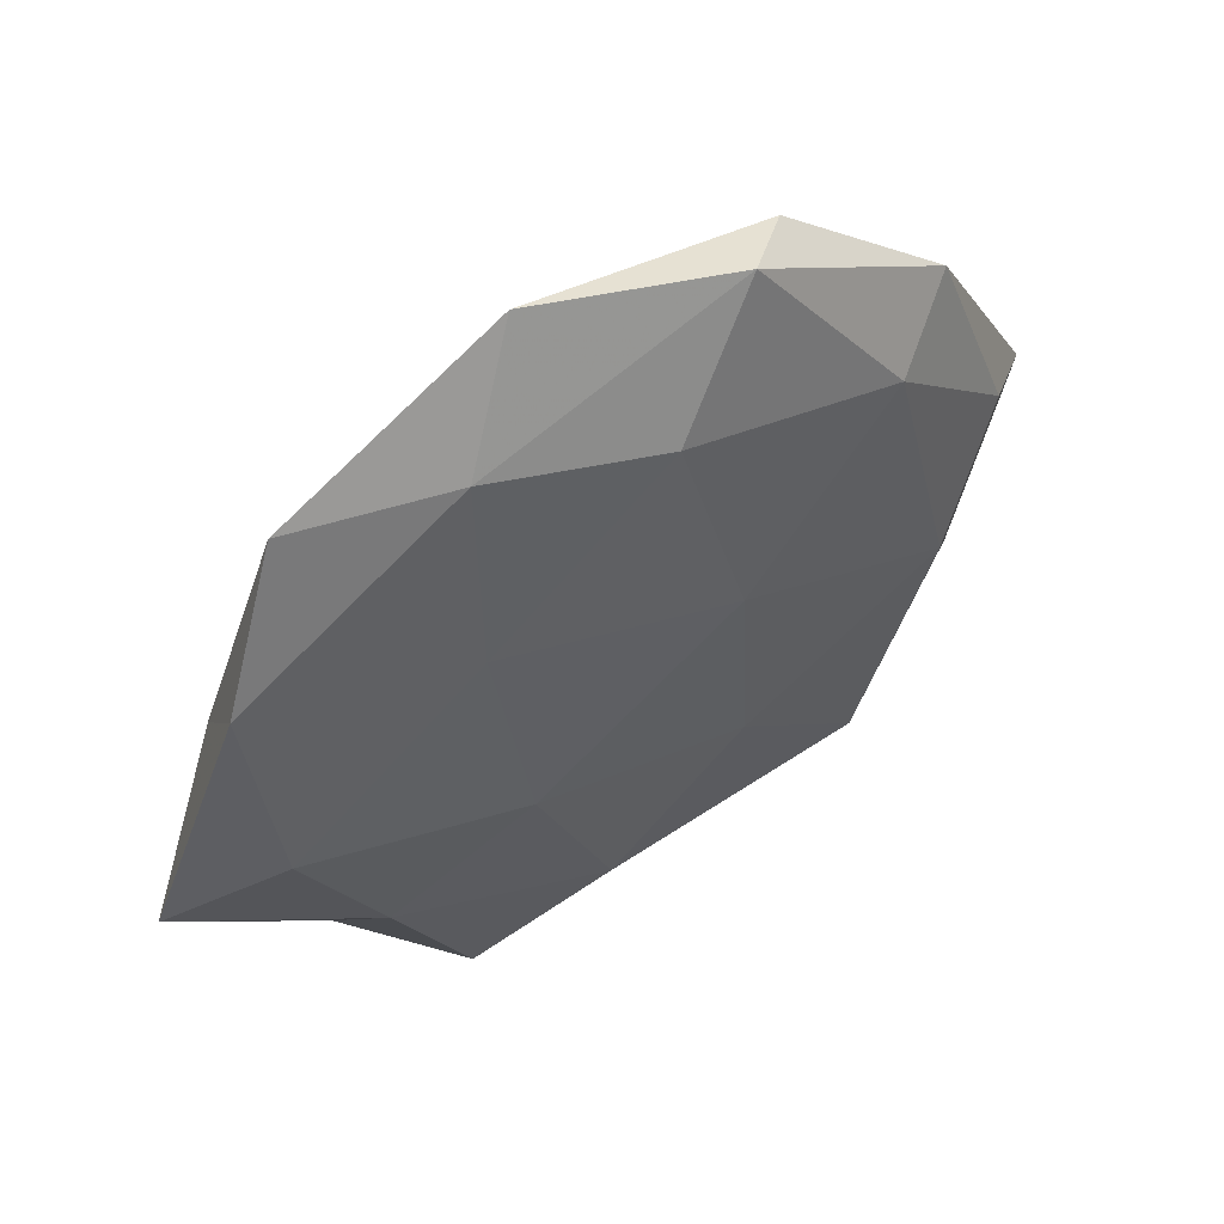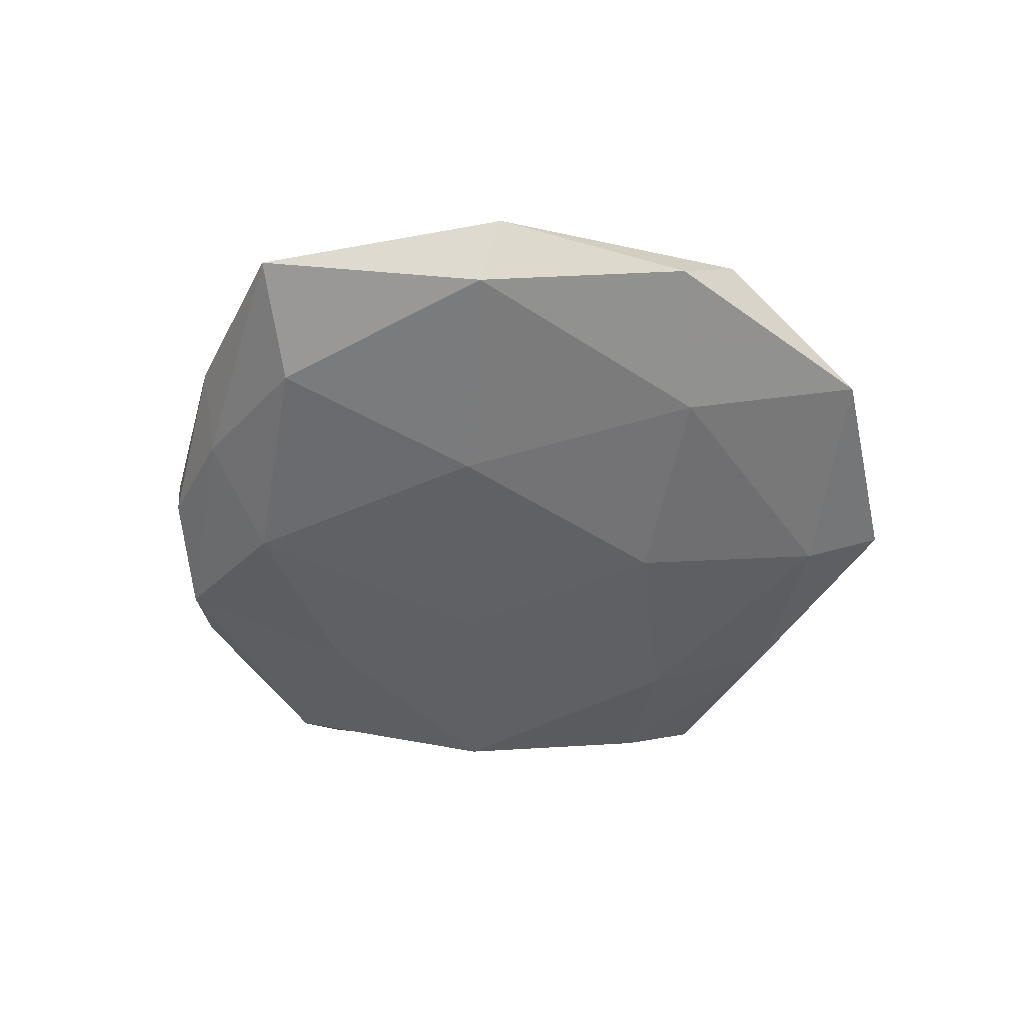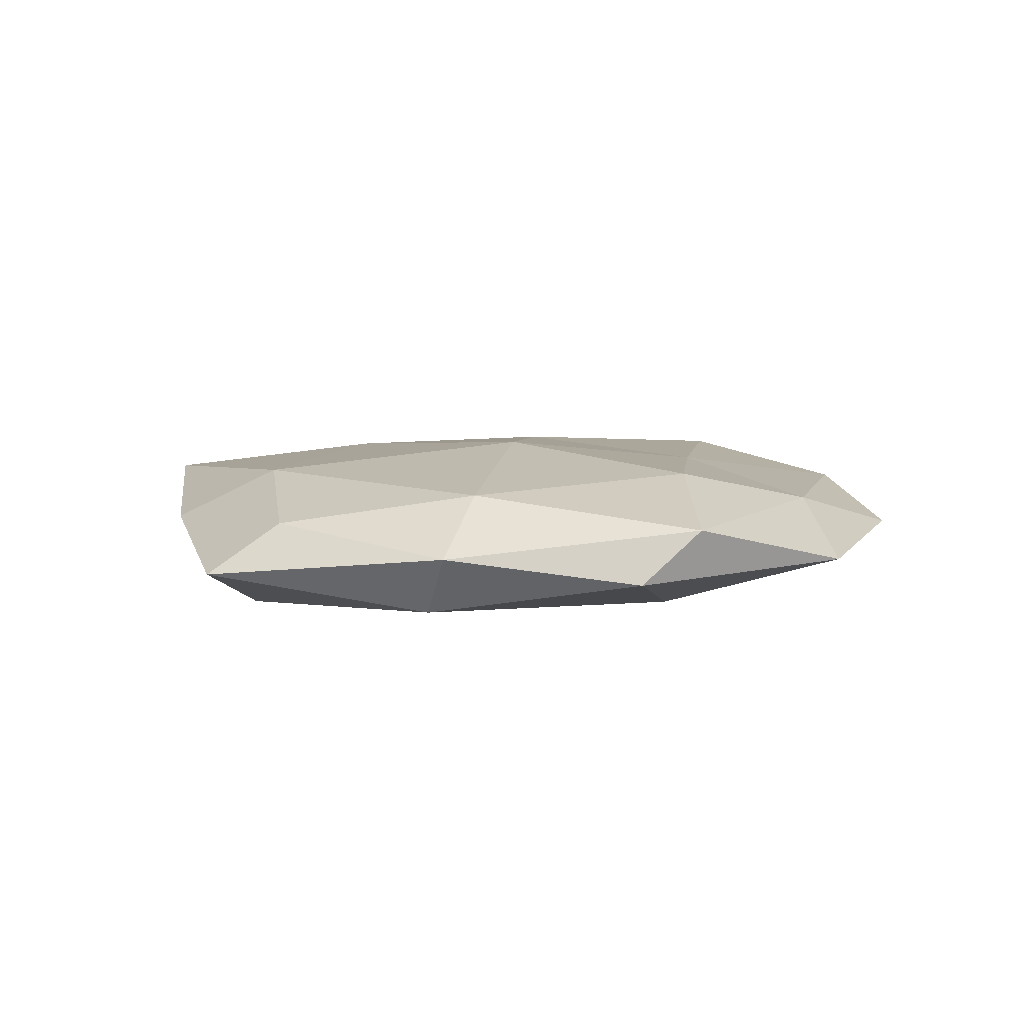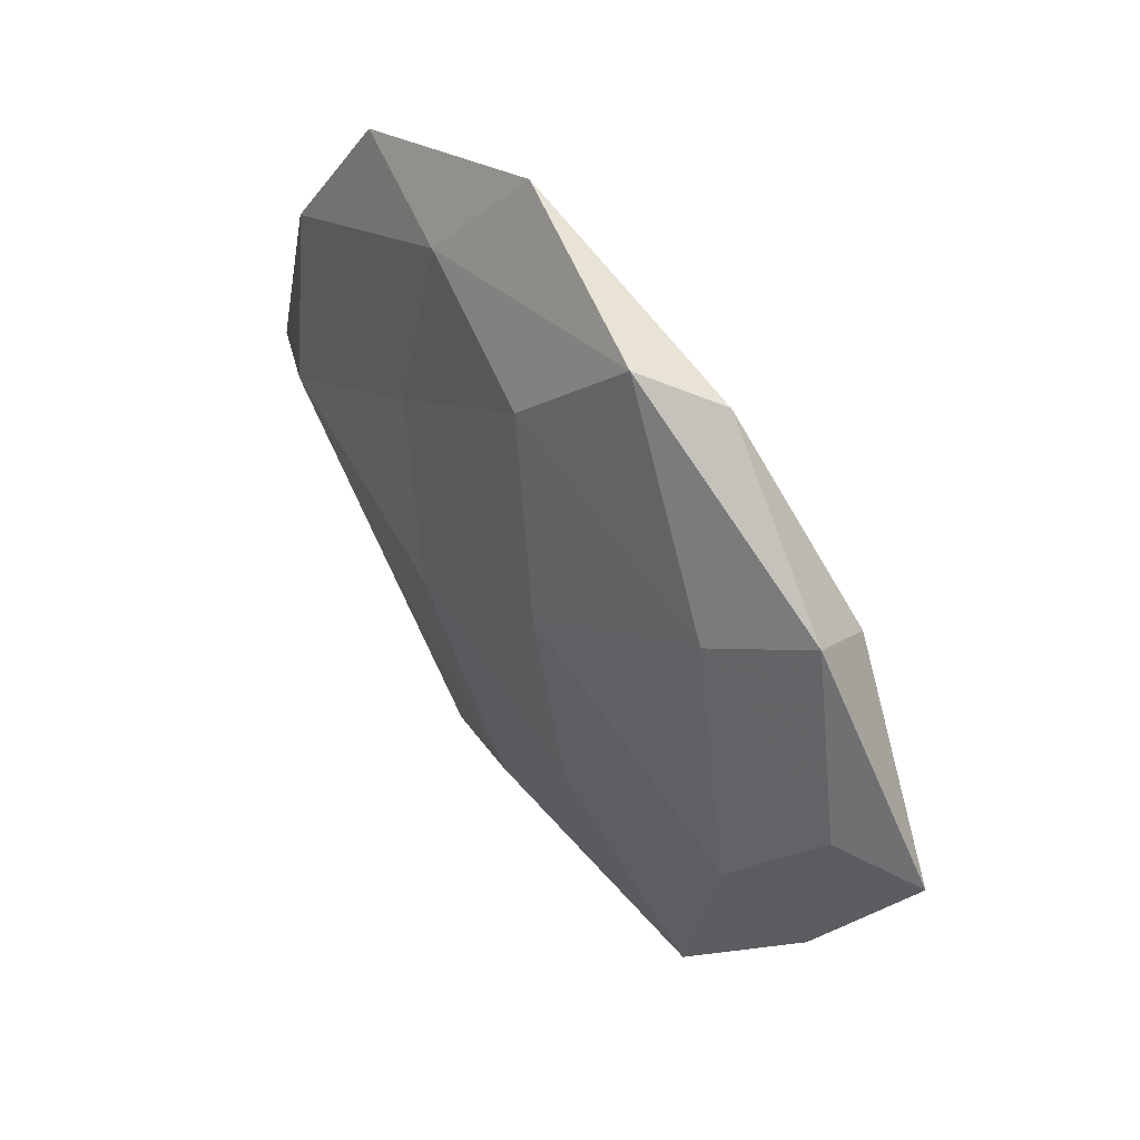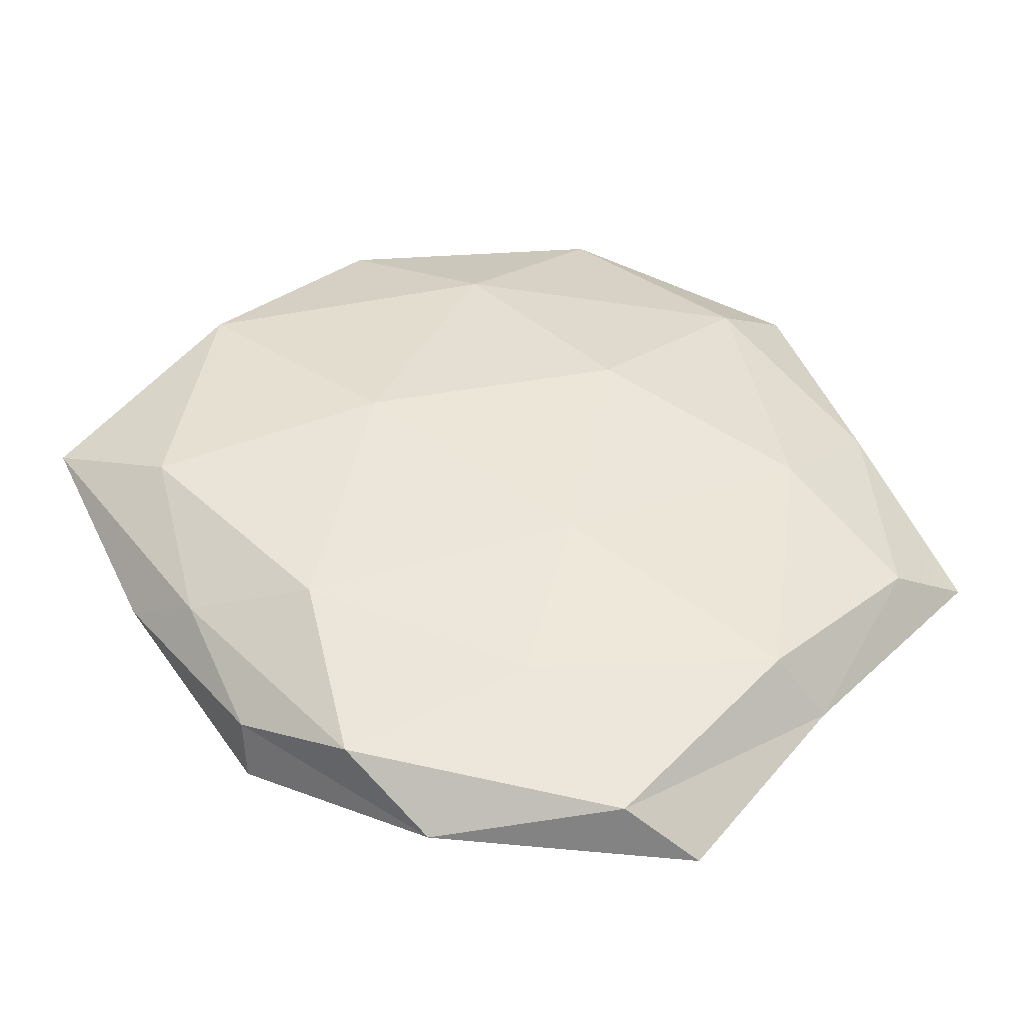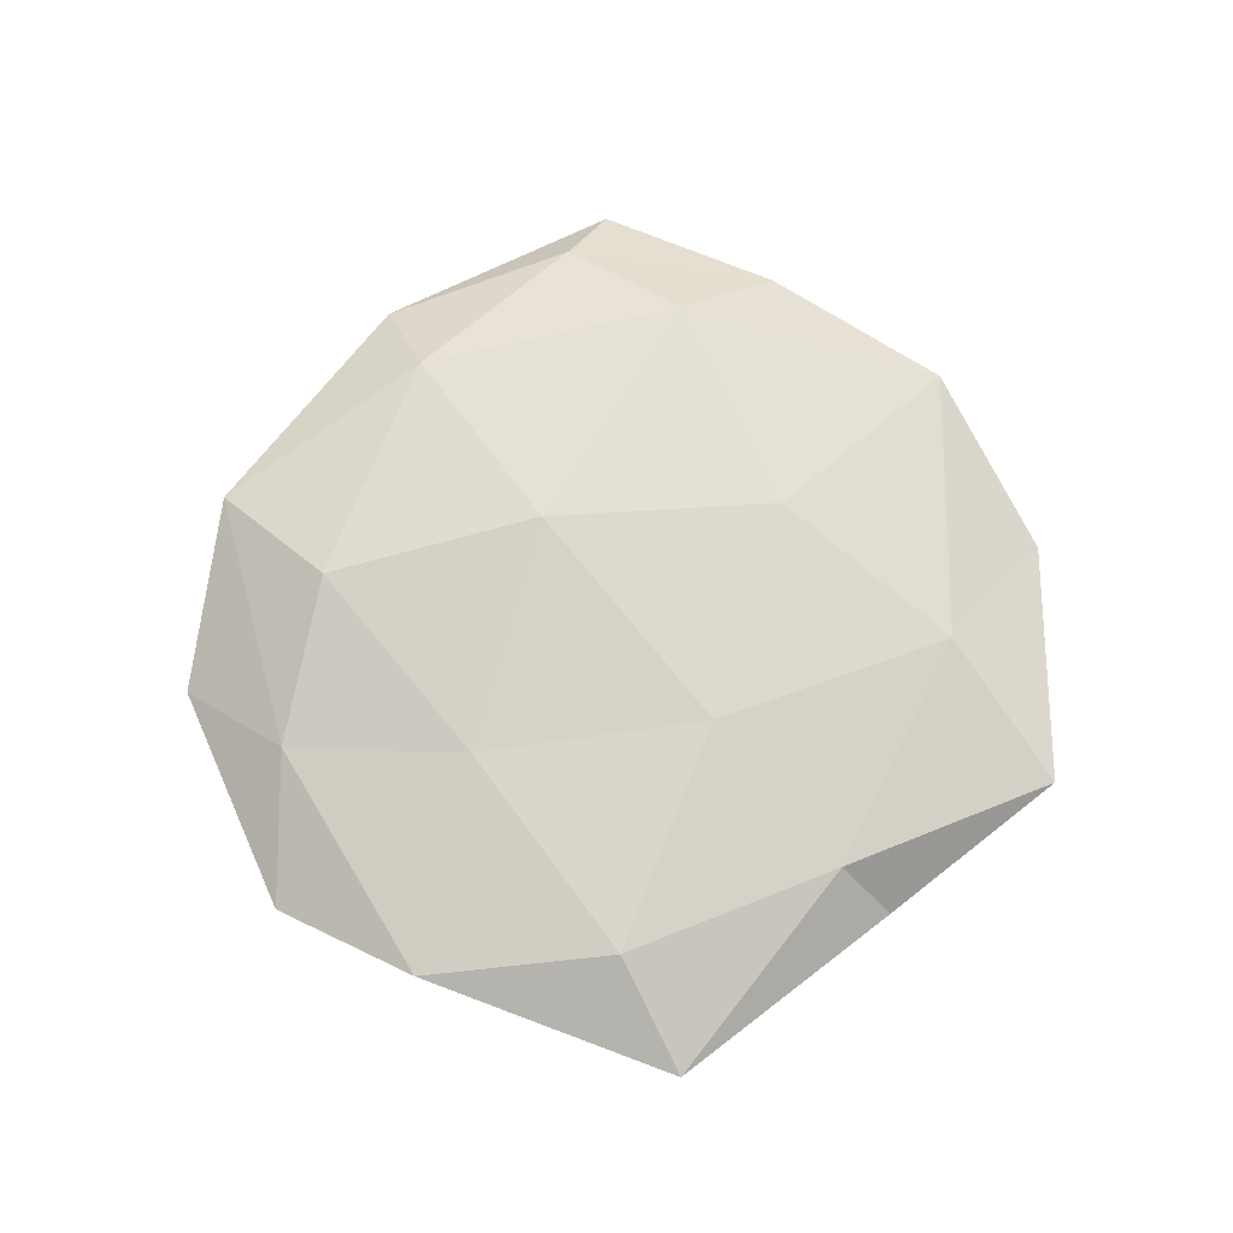
<metadata>
{"format":"obj","ext":"obj","renderer":"f3d","projection":"perspective","resolution":1024,"background":"white","views":[{"elev":55.1,"azim":-33.9,"up":"+Y"},{"elev":-49.3,"azim":127.7,"up":"+Z"},{"elev":7.4,"azim":135.8,"up":"+Z"},{"elev":52.6,"azim":52.4,"up":"+Y"},{"elev":-46.3,"azim":175.2,"up":"+Y"},{"elev":70.5,"azim":-89.4,"up":"+Z"}]}
</metadata>
<code>
v -0.01261 0.01663 -0.01154
v -0.01334 -0.05222 -0.004021
v 0.05814 0.00273 -0.002364
v -0.05959 -0.007602 0.002181
v -0.04823 0.02447 0.004562
v 0.01817 0.007212 -0.01137
v -0.03638 0.002151 -0.008905
v -0.01072 0.05543 -0.001839
v 0.008152 0.01012 0.01262
v -0.04793 0.0152 -0.002616
v -0.02273 -0.054 0.00256
v 0.03892 -0.007345 0.009457
v 0.008904 -0.05354 0.001424
v -0.007193 -0.01259 -0.01048
v 0.03899 -0.02443 -0.003937
v -0.04977 -0.01231 -0.004378
v 0.04168 0.03157 0.00102
v 0.01909 -0.04647 -0.00501
v 0.02455 -0.02652 -0.01053
v 0.04454 -0.004492 -0.008523
v 0.03125 0.02645 0.008055
v -0.01984 0.042 0.00483
v 0.04653 -0.01971 0.00236
v -0.005641 -0.04117 0.007744
v 0.02164 0.0481 -0.002718
v 0.00141 0.0374 0.009567
v -0.01742 -0.0113 0.01033
v -0.04611 -0.0002598 0.008489
v -0.03874 -0.03349 -0.001139
v 0.01111 -0.02006 0.0105
v 0.04961 0.007607 0.004202
v -0.001698 -0.03473 -0.007967
v 0.03988 0.02661 -0.006744
v -0.03448 -0.02707 0.005537
v 0.03157 -0.03913 9.744e-05
v 0.01376 0.05137 0.004117
v -0.03031 0.03501 -0.006942
v -0.03912 0.04233 -0.0003571
v 0.005171 0.03739 -0.008165
v -0.03214 -0.0315 -0.008343
v -0.02153 0.0182 0.00879
v 0.03058 -0.04092 0.006929
f 4 5 10
f 11 2 13
f 1 6 14
f 14 7 1
f 16 4 10
f 10 7 16
f 2 18 13
f 6 19 14
f 18 19 15
f 20 3 15
f 6 20 19
f 15 19 20
f 21 9 12
f 3 23 15
f 11 13 24
f 21 26 9
f 4 28 5
f 11 29 2
f 29 4 16
f 12 9 30
f 27 30 9
f 24 30 27
f 17 31 3
f 31 21 12
f 17 21 31
f 3 31 23
f 12 23 31
f 2 32 18
f 14 19 32
f 18 32 19
f 17 3 33
f 33 3 20
f 33 20 6
f 25 17 33
f 11 24 34
f 24 27 34
f 34 28 4
f 34 27 28
f 34 4 29
f 11 34 29
f 13 18 35
f 35 18 15
f 15 23 35
f 36 21 17
f 8 22 36
f 25 8 36
f 25 36 17
f 36 26 21
f 36 22 26
f 37 1 7
f 37 7 10
f 10 5 38
f 22 38 5
f 8 38 22
f 8 37 38
f 38 37 10
f 39 6 1
f 25 39 8
f 33 6 39
f 25 33 39
f 39 1 37
f 39 37 8
f 40 7 14
f 40 16 7
f 29 40 2
f 29 16 40
f 2 40 32
f 32 40 14
f 22 5 41
f 41 9 26
f 26 22 41
f 27 9 41
f 41 5 28
f 28 27 41
f 42 23 12
f 13 42 24
f 30 42 12
f 24 42 30
f 13 35 42
f 42 35 23

</code>
